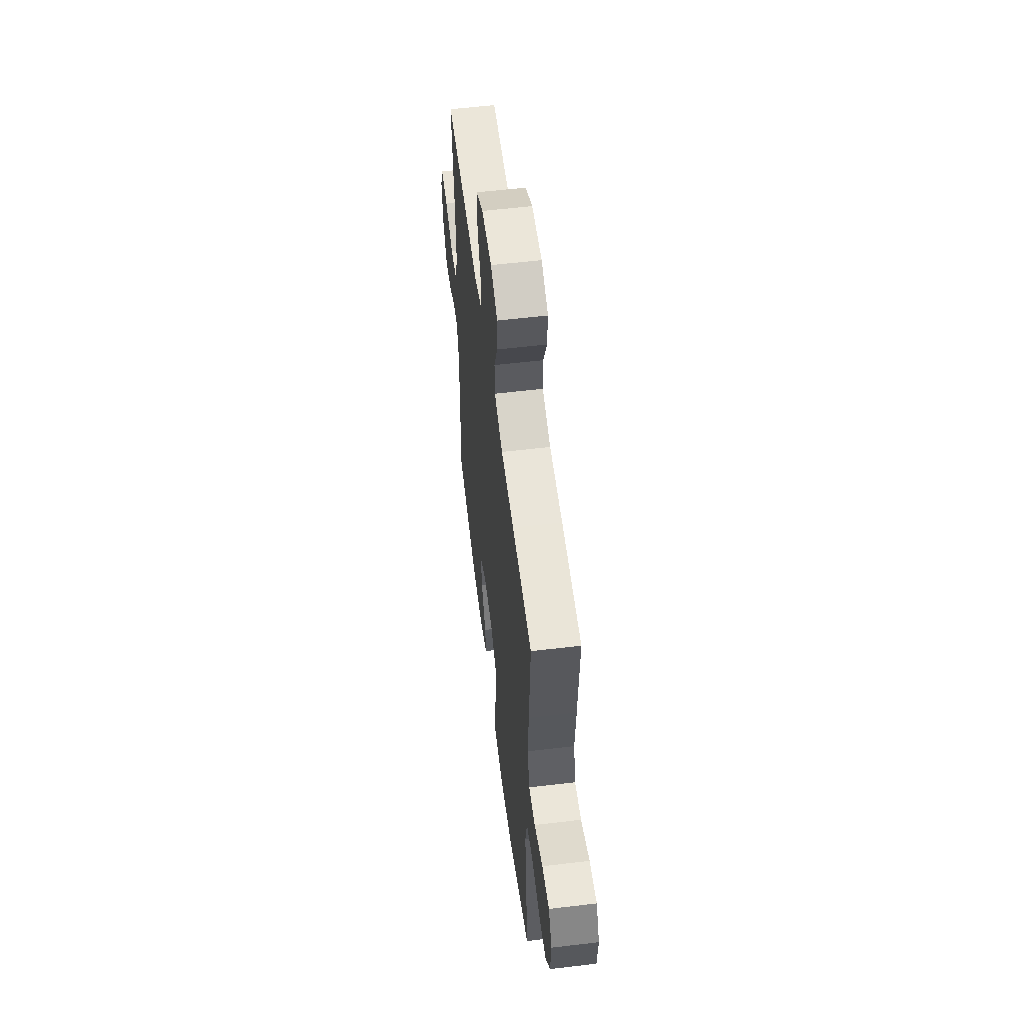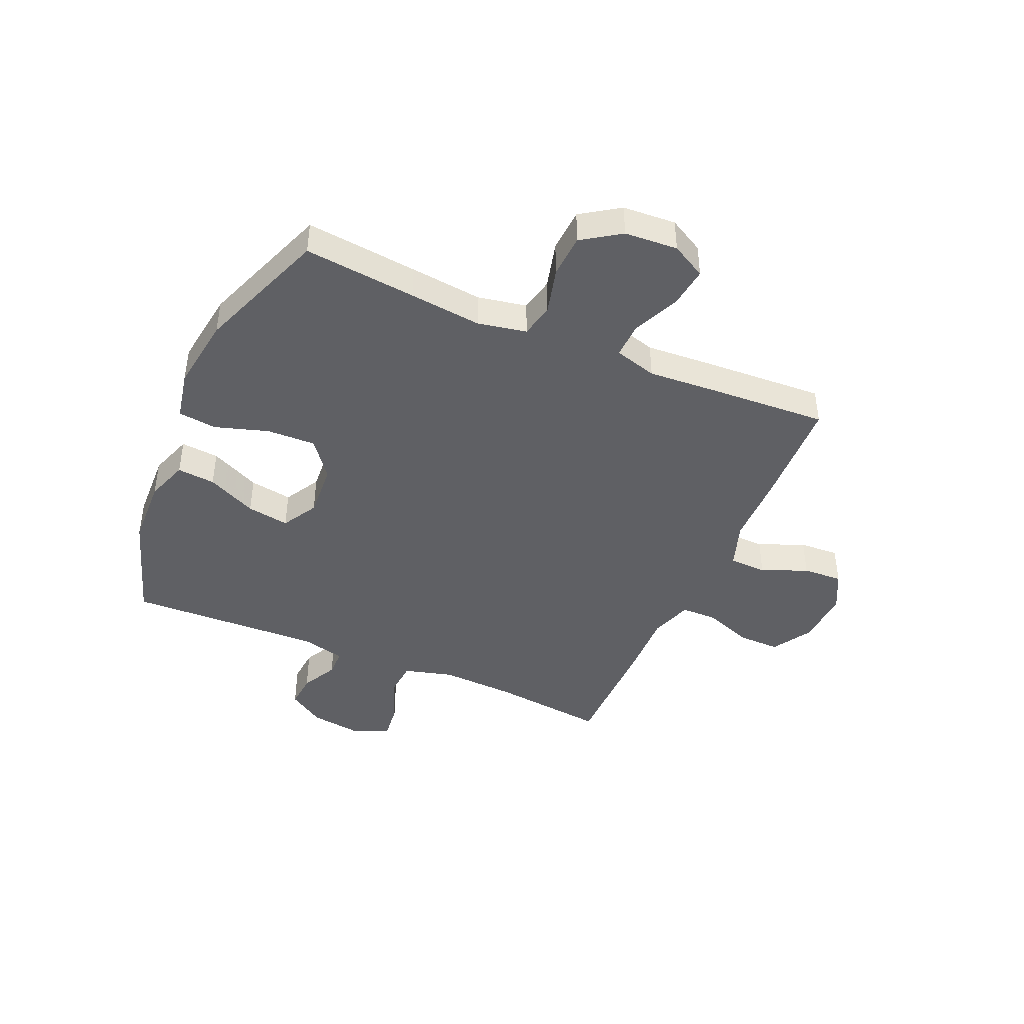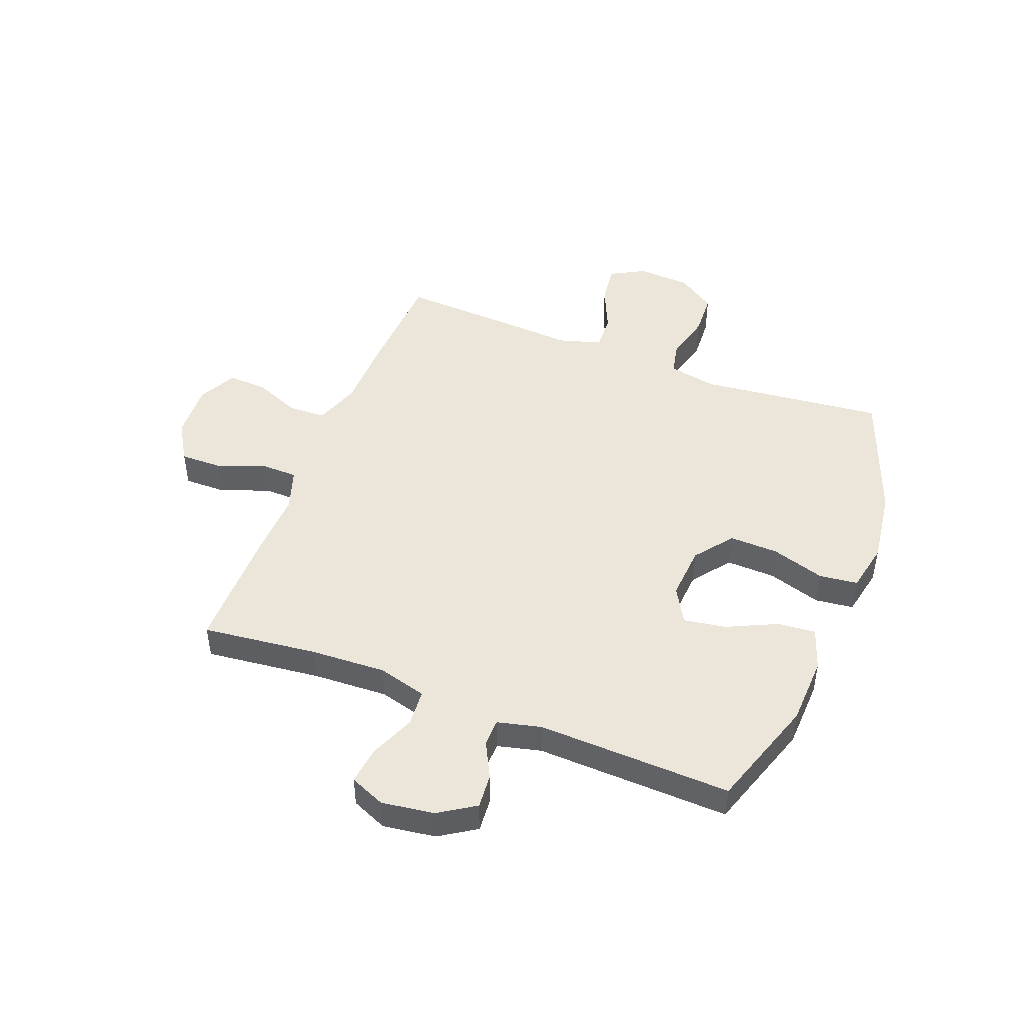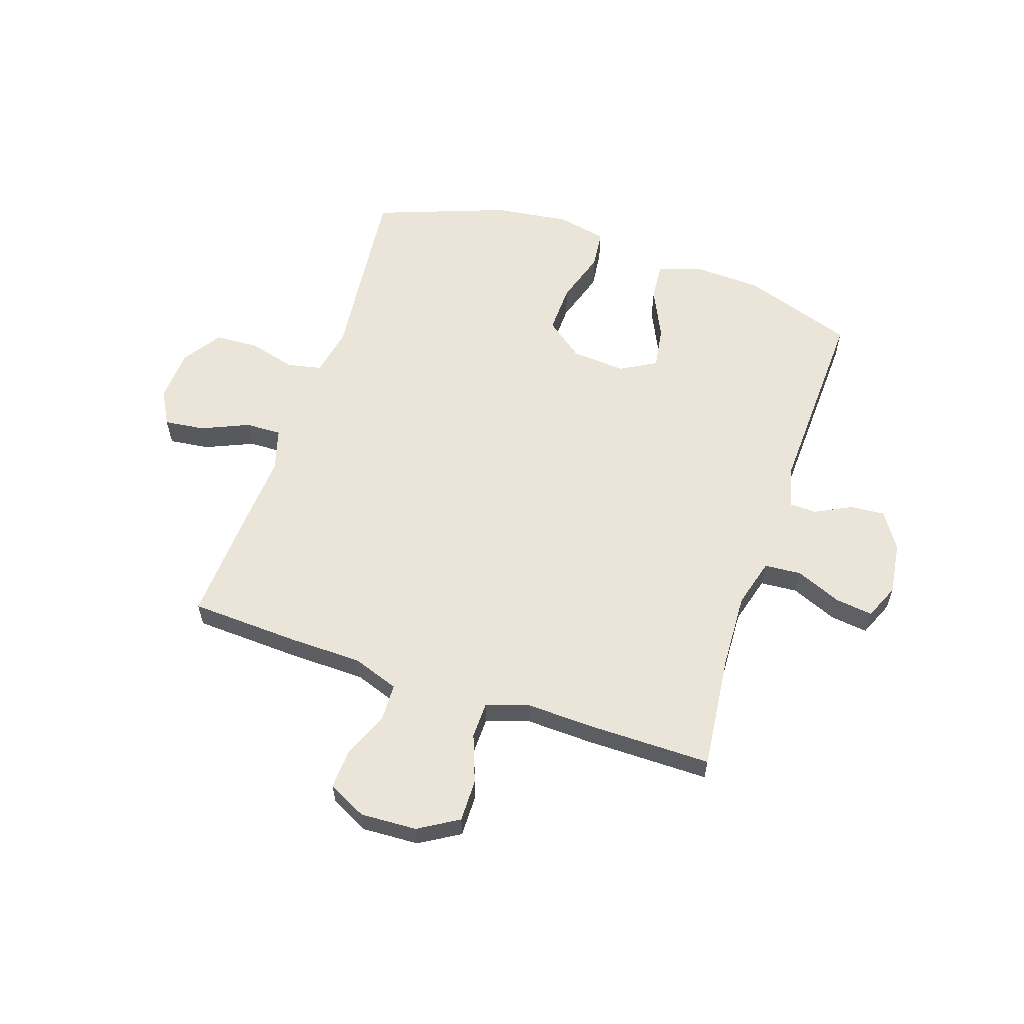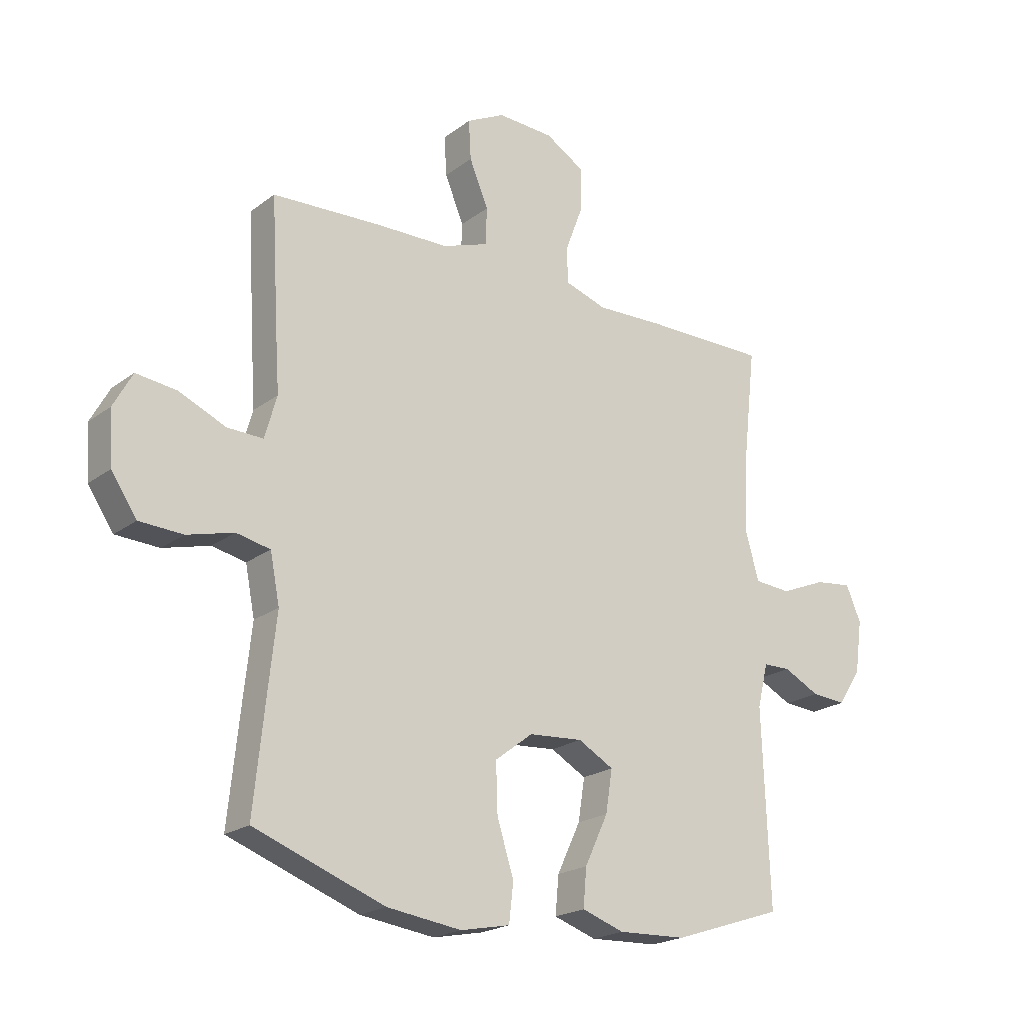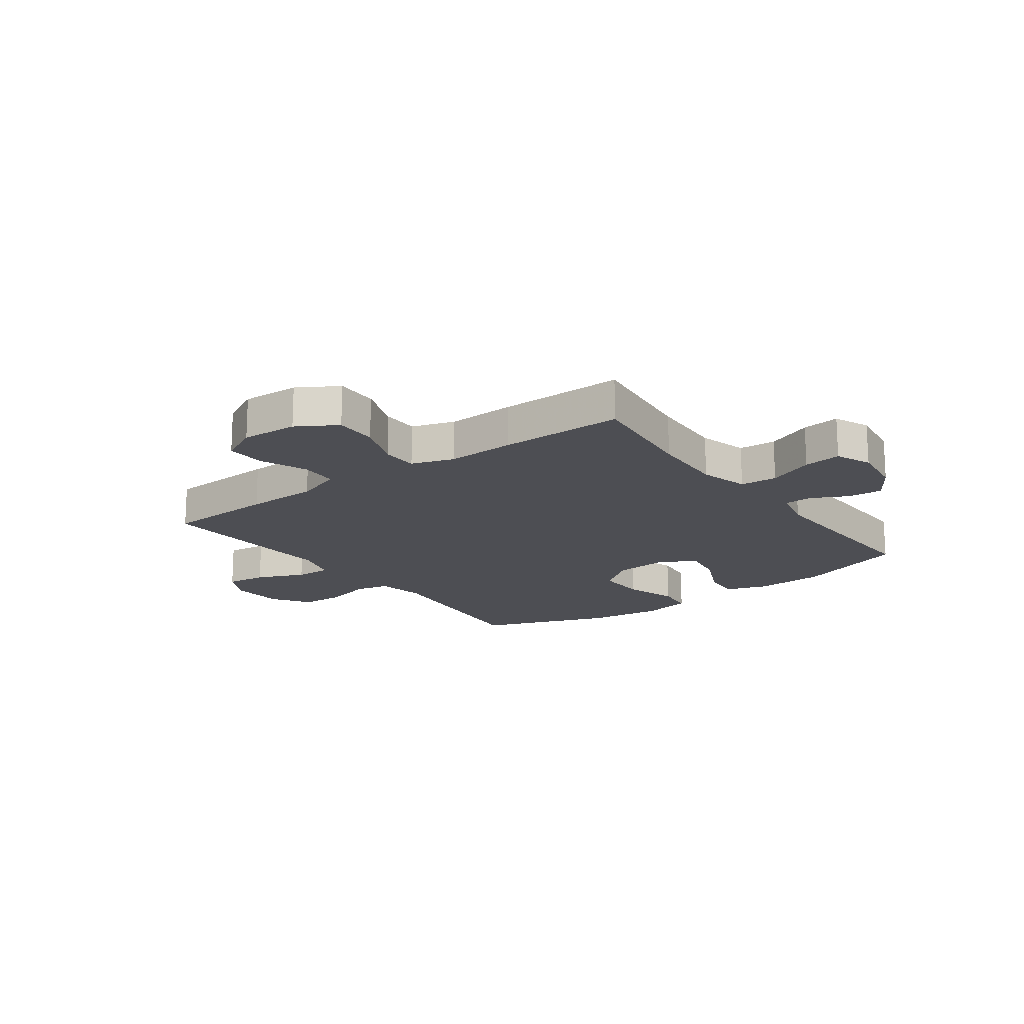
<metadata>
{"format":"obj","ext":"obj","renderer":"f3d","projection":"perspective","resolution":1024,"background":"white","views":[{"elev":57.0,"azim":-97.1,"up":"+Z"},{"elev":-43.2,"azim":-113.6,"up":"+Y"},{"elev":46.8,"azim":111.1,"up":"+Y"},{"elev":59.4,"azim":18.6,"up":"+Y"},{"elev":-20.8,"azim":-37.1,"up":"+Z"},{"elev":-17.4,"azim":36.3,"up":"+Y"}]}
</metadata>
<code>
v -0.5 0.07 -0.5
v -0.479 0.07 -0.299
v -0.465 0.07 -0.17
v -0.482 0.07 -0.083
v -0.543 0.07 -0.07
v -0.627 0.07 -0.092
v -0.705 0.07 -0.088
v -0.751 0.07 -0.02
v -0.757 0.07 0.075
v -0.723 0.07 0.137
v -0.651 0.07 0.128
v -0.566 0.07 0.091
v -0.502 0.07 0.089
v -0.48 0.07 0.165
v -0.488 0.07 0.285
v -0.5 0.07 0.5
v -0.303 0.07 0.509
v -0.174 0.07 0.511
v -0.091 0.07 0.54
v -0.089 0.07 0.607
v -0.123 0.07 0.689
v -0.127 0.07 0.76
v -0.058 0.07 0.795
v 0.043 0.07 0.79
v 0.114 0.07 0.747
v 0.113 0.07 0.671
v 0.081 0.07 0.586
v 0.082 0.07 0.521
v 0.158 0.07 0.496
v 0.278 0.07 0.5
v 0.5 0.07 0.5
v 0.477 0.07 0.295
v 0.471 0.07 0.16
v 0.495 0.07 0.073
v 0.561 0.07 0.068
v 0.643 0.07 0.102
v 0.71 0.07 0.11
v 0.737 0.07 0.047
v 0.724 0.07 -0.047
v 0.682 0.07 -0.112
v 0.62 0.07 -0.107
v 0.555 0.07 -0.074
v 0.506 0.07 -0.075
v 0.487 0.07 -0.153
v 0.5 0.07 -0.5
v 0.301 0.07 -0.566
v 0.178 0.07 -0.571
v 0.102 0.07 -0.545
v 0.108 0.07 -0.477
v 0.15 0.07 -0.388
v 0.162 0.07 -0.312
v 0.098 0.07 -0.276
v 0.001 0.07 -0.283
v -0.067 0.07 -0.335
v -0.064 0.07 -0.423
v -0.034 0.07 -0.518
v -0.042 0.07 -0.587
v -0.131 0.07 -0.605
v -0.265 0.07 -0.587
v -0.5 0 -0.5
v -0.479 0 -0.299
v -0.465 0 -0.17
v -0.482 0 -0.083
v -0.543 0 -0.07
v -0.627 0 -0.092
v -0.705 0 -0.088
v -0.751 0 -0.02
v -0.757 0 0.075
v -0.723 0 0.137
v -0.651 0 0.128
v -0.566 0 0.091
v -0.502 0 0.089
v -0.48 0 0.165
v -0.488 0 0.285
v -0.5 0 0.5
v -0.303 0 0.509
v -0.174 0 0.511
v -0.091 0 0.54
v -0.089 0 0.607
v -0.123 0 0.689
v -0.127 0 0.76
v -0.058 0 0.795
v 0.043 0 0.79
v 0.114 0 0.747
v 0.113 0 0.671
v 0.081 0 0.586
v 0.082 0 0.521
v 0.158 0 0.496
v 0.278 0 0.5
v 0.5 0 0.5
v 0.477 0 0.295
v 0.471 0 0.16
v 0.495 0 0.073
v 0.561 0 0.068
v 0.643 0 0.102
v 0.71 0 0.11
v 0.737 0 0.047
v 0.724 0 -0.047
v 0.682 0 -0.112
v 0.62 0 -0.107
v 0.555 0 -0.074
v 0.506 0 -0.075
v 0.487 0 -0.153
v 0.5 0 -0.5
v 0.301 0 -0.566
v 0.178 0 -0.571
v 0.102 0 -0.545
v 0.108 0 -0.477
v 0.15 0 -0.388
v 0.162 0 -0.312
v 0.098 0 -0.276
v 0.001 0 -0.283
v -0.067 0 -0.335
v -0.064 0 -0.423
v -0.034 0 -0.518
v -0.042 0 -0.587
v -0.131 0 -0.605
v -0.265 0 -0.587
f 1 2 3
f 59 1 3
f 58 59 3
f 57 58 3
f 56 57 3
f 55 56 3
f 54 55 3 4
f 53 54 4
f 52 53 4
f 48 49 50
f 47 48 50
f 46 47 50
f 45 46 50
f 44 45 50
f 43 44 50 51
f 40 41 42
f 39 40 42
f 38 39 42
f 37 38 42
f 36 37 42
f 35 36 42
f 34 35 42 43
f 43 51 52
f 34 43 52
f 33 34 52
f 29 30 31 32
f 33 52 4
f 32 33 4
f 29 32 4
f 28 29 4
f 25 26 27
f 24 25 27
f 23 24 27
f 22 23 27
f 21 22 27
f 20 21 27
f 16 17 18
f 15 16 18
f 14 15 18
f 13 14 18 19
f 10 11 12
f 9 10 12
f 8 9 12
f 7 8 12
f 6 7 12
f 5 6 12
f 5 12 13
f 4 5 13 19
f 19 20 27 28
f 4 19 28
f 62 61 60
f 62 60 118
f 62 118 117
f 62 117 116
f 62 116 115
f 62 115 114
f 63 62 114 113
f 63 113 112
f 63 112 111
f 109 108 107
f 109 107 106
f 109 106 105
f 109 105 104
f 109 104 103
f 110 109 103 102
f 101 100 99
f 101 99 98
f 101 98 97
f 101 97 96
f 101 96 95
f 101 95 94
f 102 101 94 93
f 111 110 102
f 111 102 93
f 111 93 92
f 91 90 89 88
f 63 111 92
f 63 92 91
f 63 91 88
f 63 88 87
f 86 85 84
f 86 84 83
f 86 83 82
f 86 82 81
f 86 81 80
f 86 80 79
f 77 76 75
f 77 75 74
f 77 74 73
f 78 77 73 72
f 71 70 69
f 71 69 68
f 71 68 67
f 71 67 66
f 71 66 65
f 71 65 64
f 72 71 64
f 78 72 64 63
f 87 86 79 78
f 87 78 63
f 1 60 61 2
f 2 61 62 3
f 3 62 63 4
f 4 63 64 5
f 5 64 65 6
f 6 65 66 7
f 7 66 67 8
f 8 67 68 9
f 9 68 69 10
f 10 69 70 11
f 11 70 71 12
f 12 71 72 13
f 13 72 73 14
f 14 73 74 15
f 15 74 75 16
f 16 75 76 17
f 17 76 77 18
f 18 77 78 19
f 19 78 79 20
f 20 79 80 21
f 21 80 81 22
f 22 81 82 23
f 23 82 83 24
f 24 83 84 25
f 25 84 85 26
f 26 85 86 27
f 27 86 87 28
f 28 87 88 29
f 29 88 89 30
f 30 89 90 31
f 31 90 91 32
f 32 91 92 33
f 33 92 93 34
f 34 93 94 35
f 35 94 95 36
f 36 95 96 37
f 37 96 97 38
f 38 97 98 39
f 39 98 99 40
f 40 99 100 41
f 41 100 101 42
f 42 101 102 43
f 43 102 103 44
f 44 103 104 45
f 45 104 105 46
f 46 105 106 47
f 47 106 107 48
f 48 107 108 49
f 49 108 109 50
f 50 109 110 51
f 51 110 111 52
f 52 111 112 53
f 53 112 113 54
f 54 113 114 55
f 55 114 115 56
f 56 115 116 57
f 57 116 117 58
f 58 117 118 59
f 59 118 60 1

</code>
